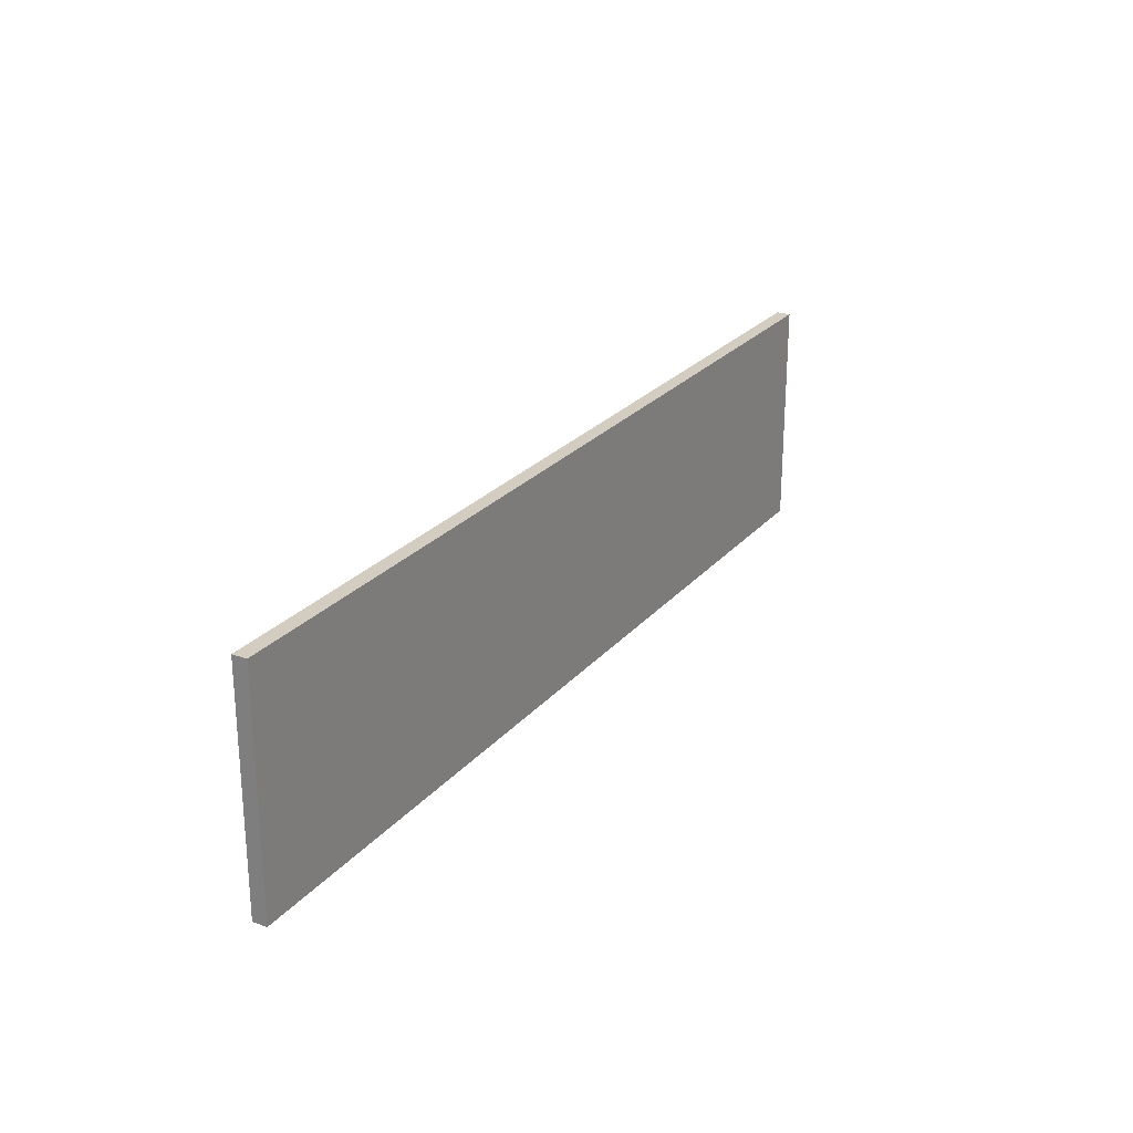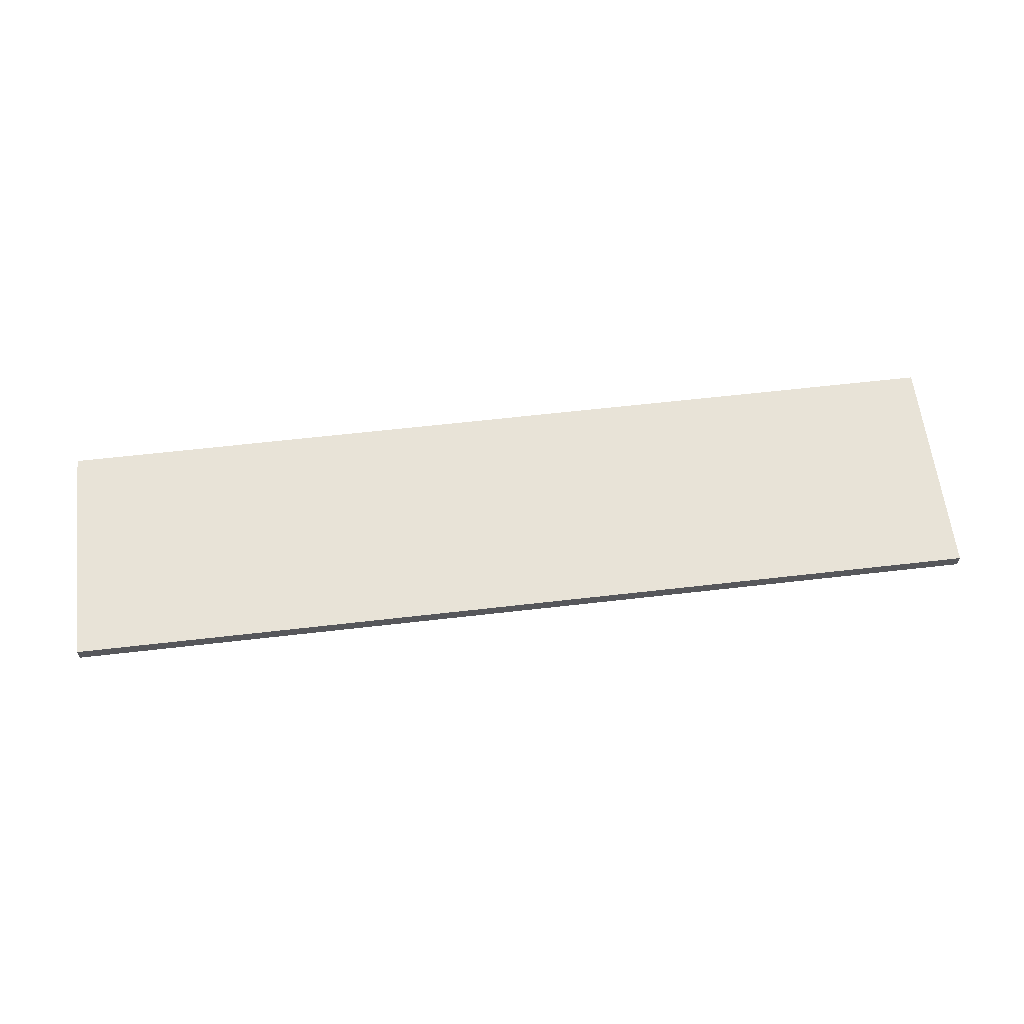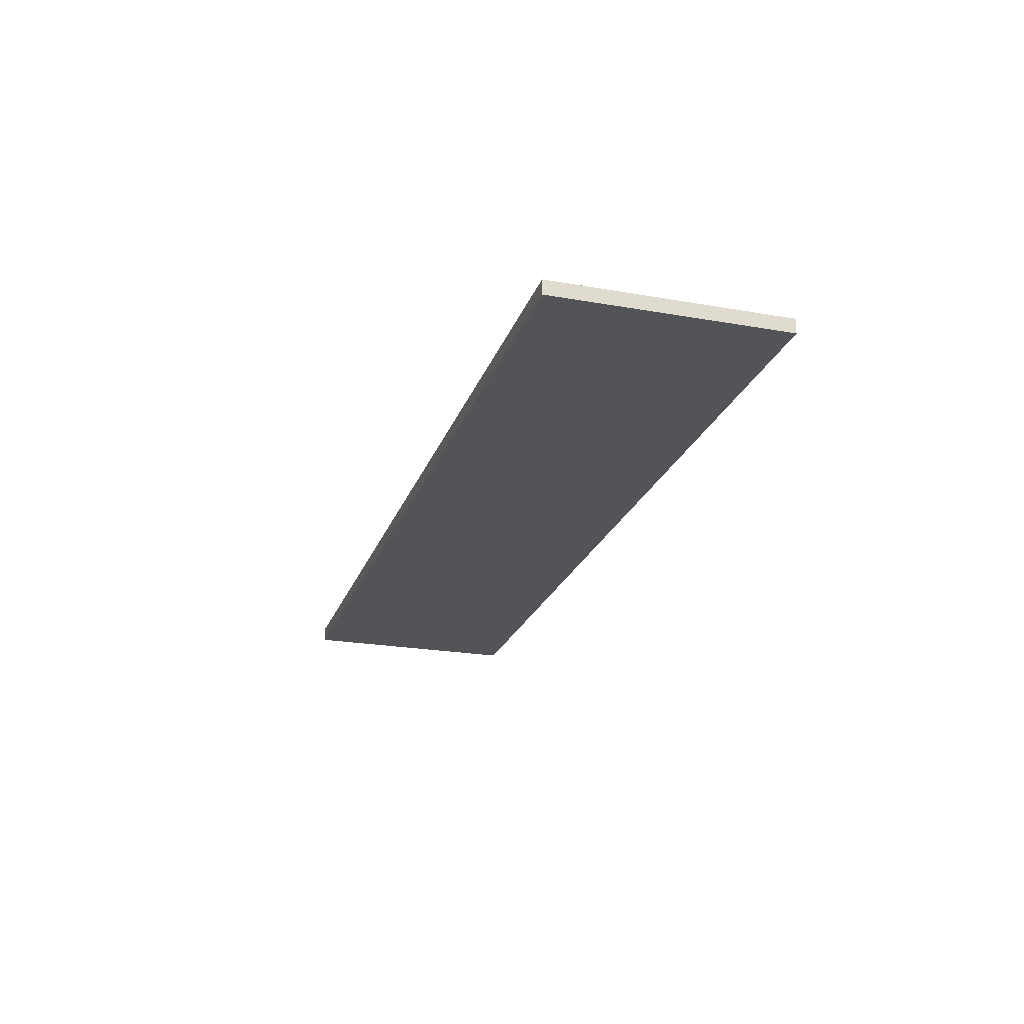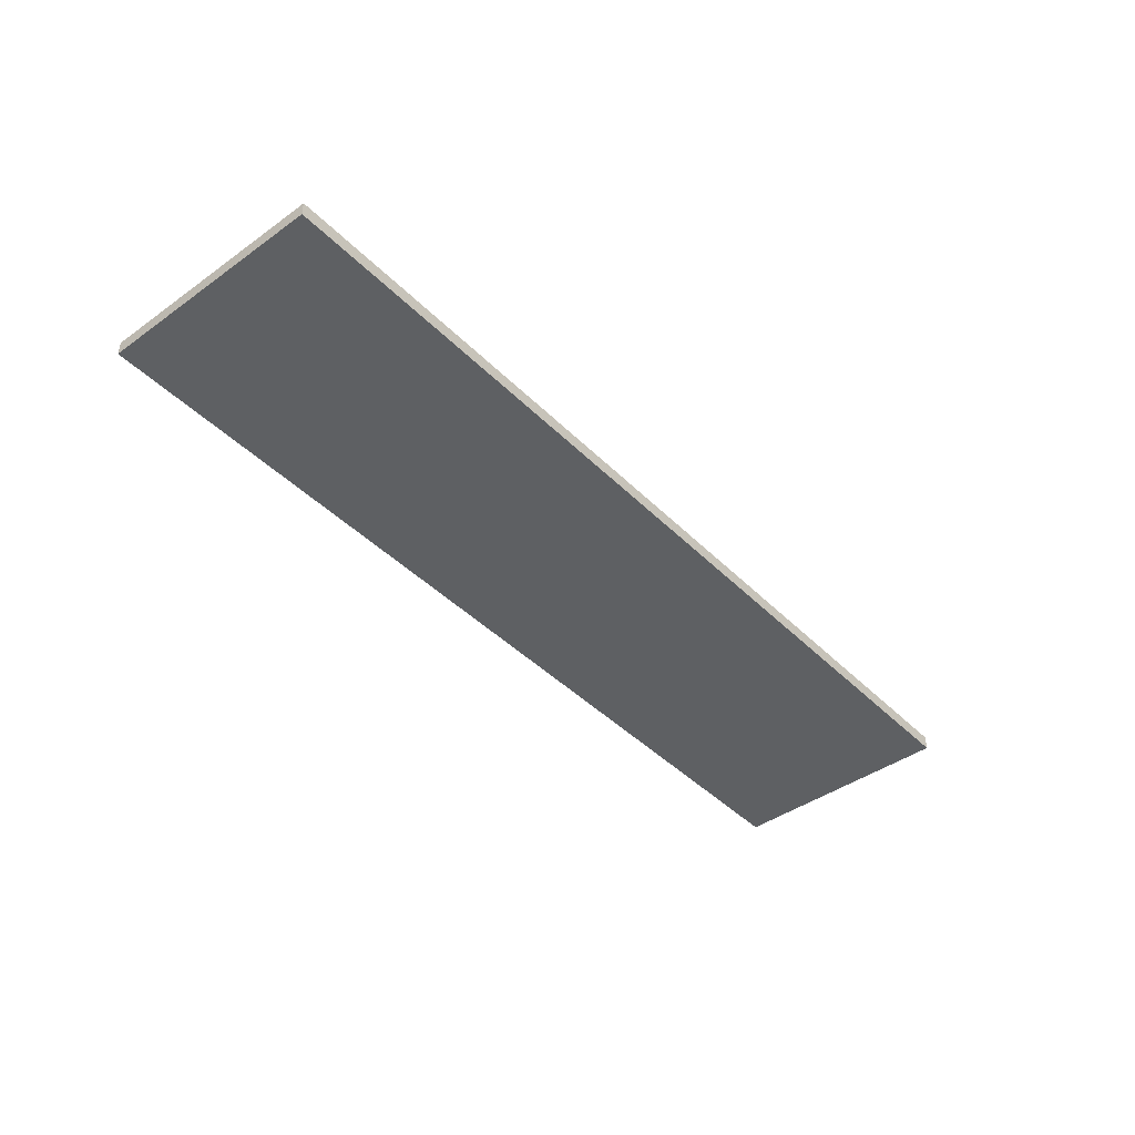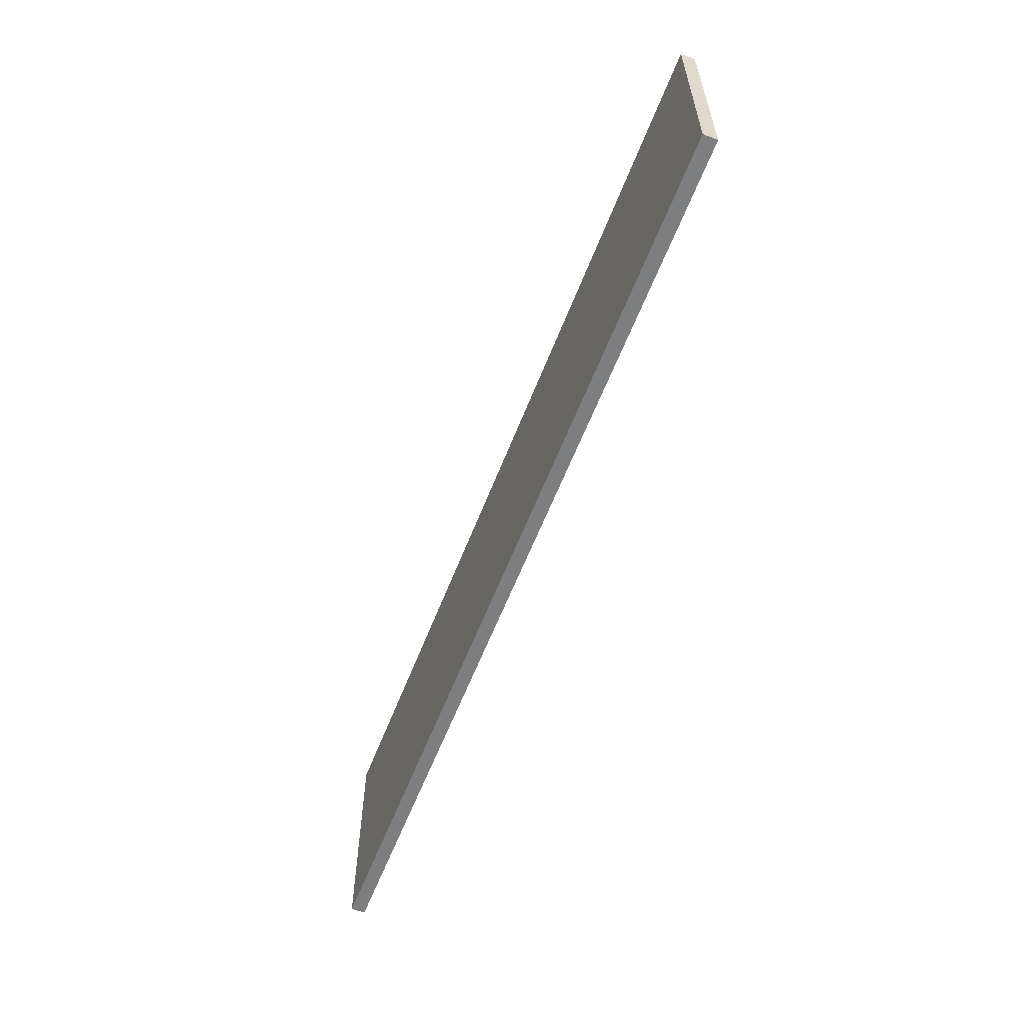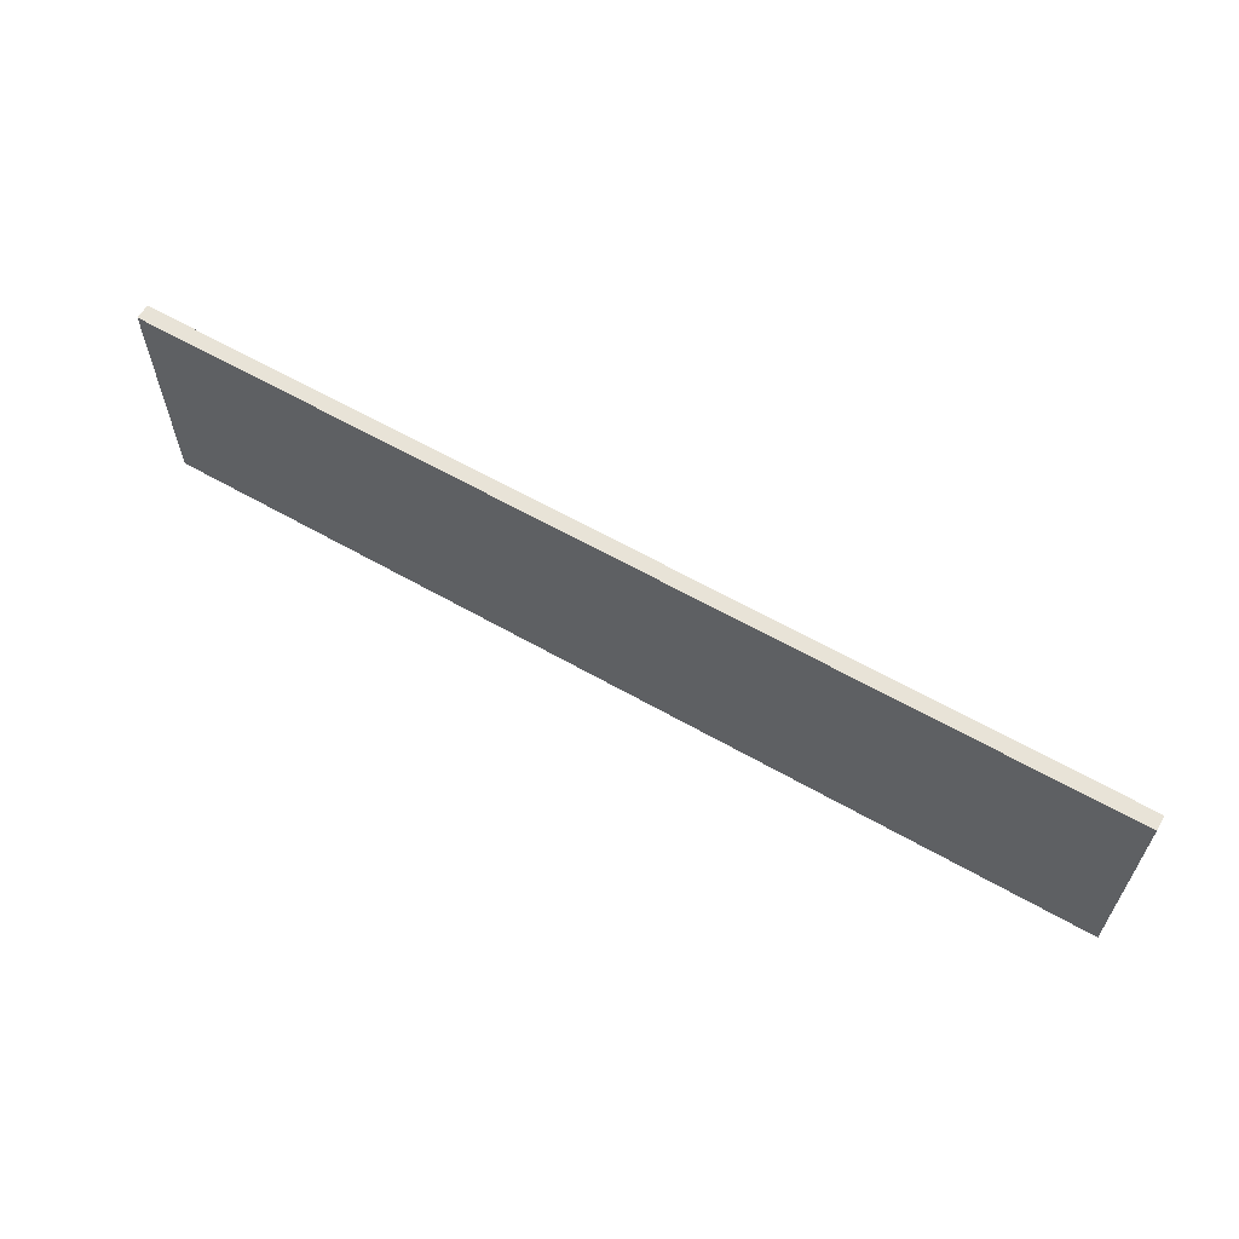
<metadata>
{"format":"obj","ext":"obj","renderer":"f3d","projection":"perspective","resolution":1024,"background":"white","views":[{"elev":24.7,"azim":120.1,"up":"+Y"},{"elev":61.7,"azim":173.3,"up":"+Z"},{"elev":-22.8,"azim":73.2,"up":"+Z"},{"elev":-42.7,"azim":-49.6,"up":"+Z"},{"elev":-59.3,"azim":-111.0,"up":"+Y"},{"elev":61.8,"azim":30.1,"up":"+Y"}]}
</metadata>
<code>
o
v -3.1 0.1 2.1
v -3.1 0.1 2
v -3.1 1.7 2.1
v -3.1 1.7 2
v 3.4 0.1 2.1
v 3.4 0.1 2
v 3.4 1.7 2.1
v 3.4 1.7 2
v -3.1 0.1 2.1
v -3.1 1.7 2.1
v 3.4 0.1 2.1
v 3.4 1.7 2.1
v -3.1 0.1 2
v -3.1 1.7 2
v 3.4 0.1 2
v 3.4 1.7 2
v -3.1 0.1 2.1
v 3.4 0.1 2.1
v -3.1 0.1 2
v 3.4 0.1 2
v -3.1 1.7 2.1
v 3.4 1.7 2.1
v -3.1 1.7 2
v 3.4 1.7 2
f 3 2 1
f 4 2 3
f 5 6 7
f 7 6 8
f 11 10 9
f 12 10 11
f 13 14 15
f 15 14 16
f 19 18 17
f 20 18 19
f 21 22 23
f 23 22 24

</code>
